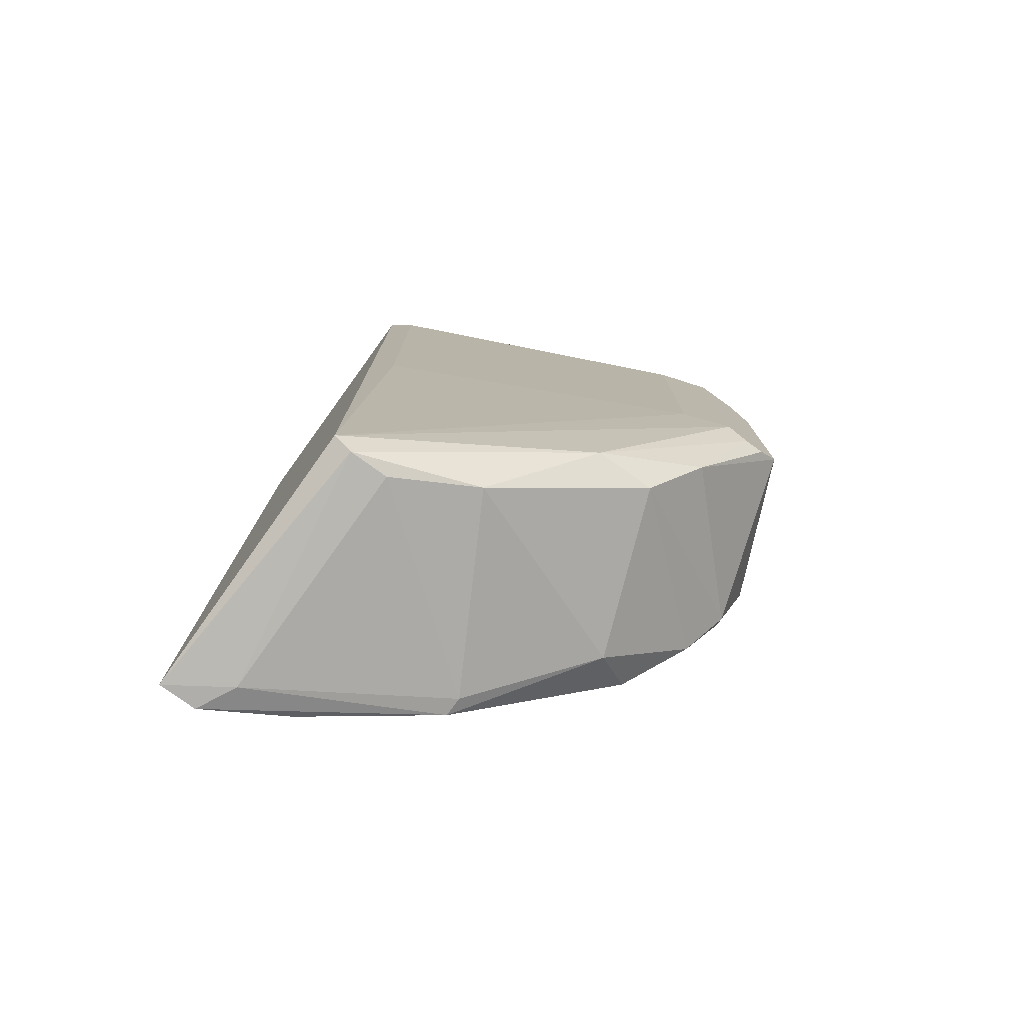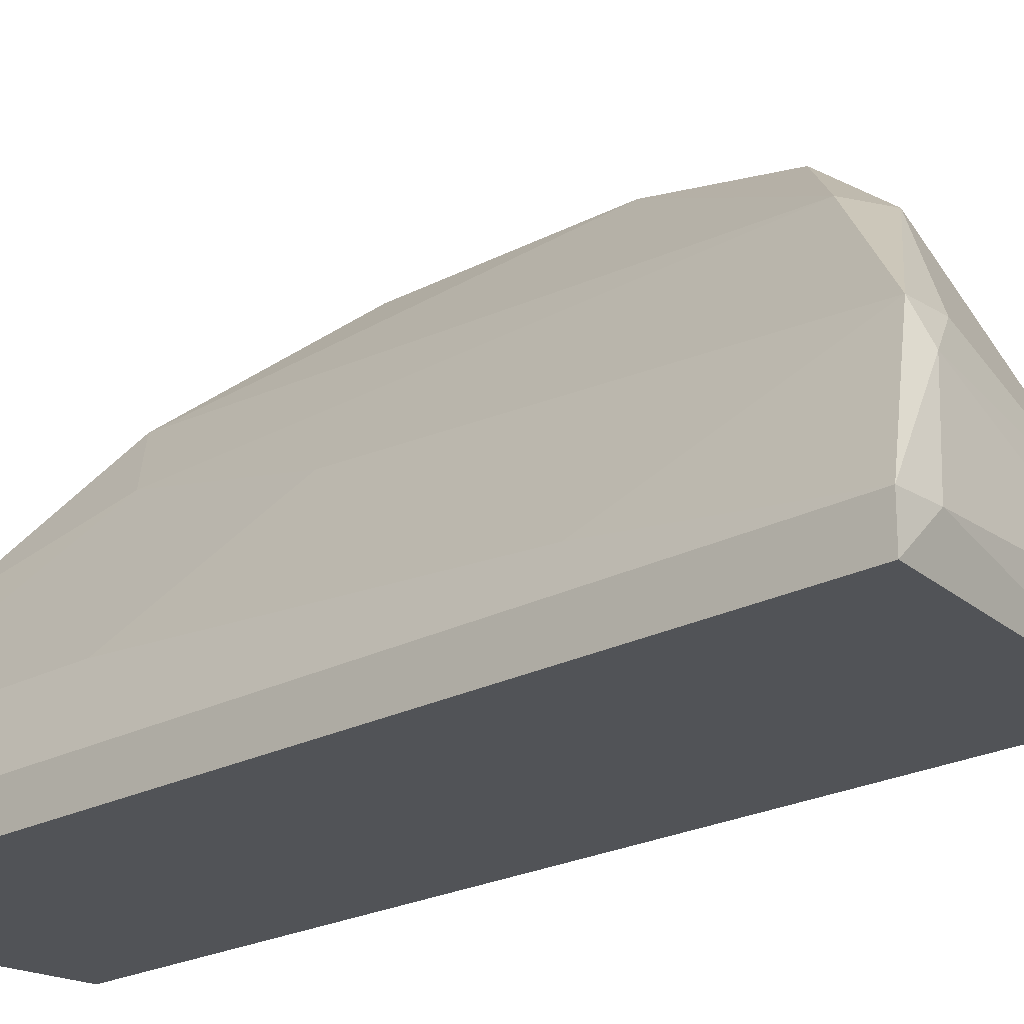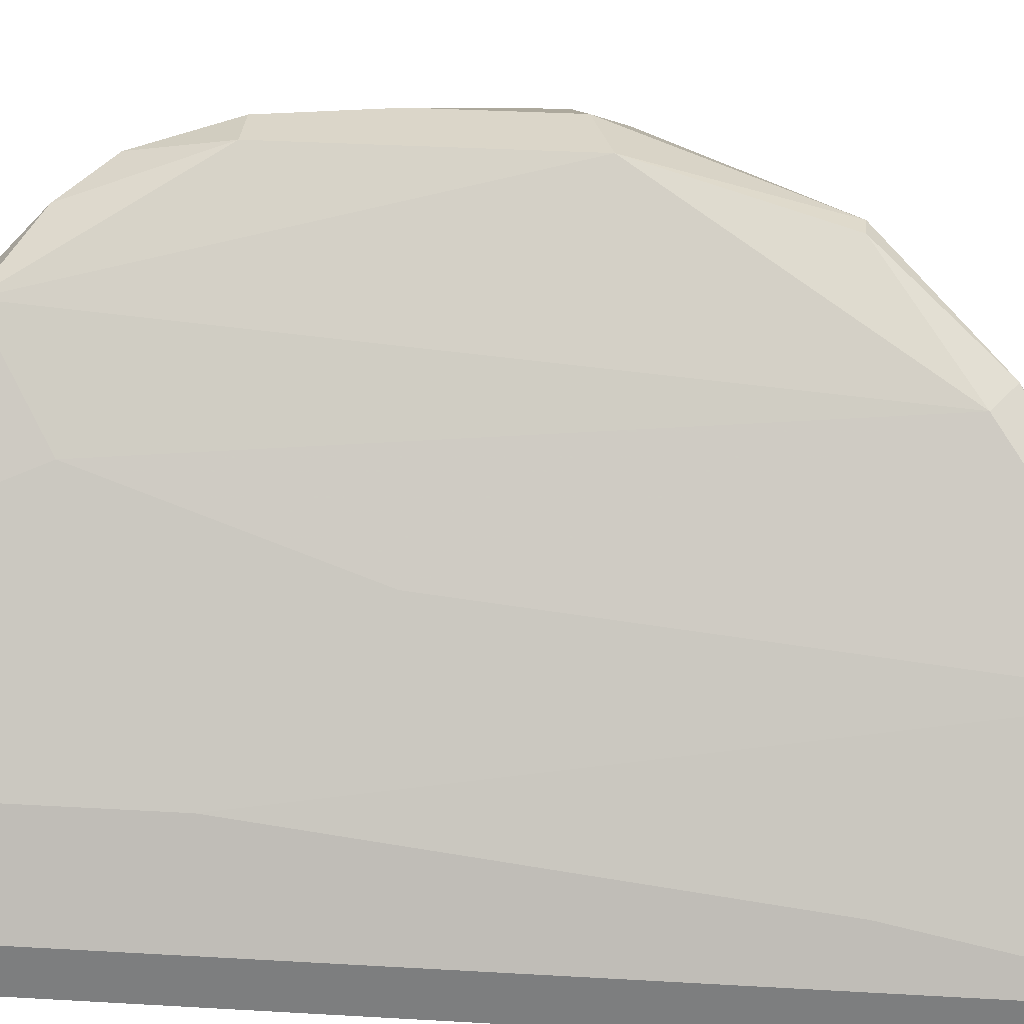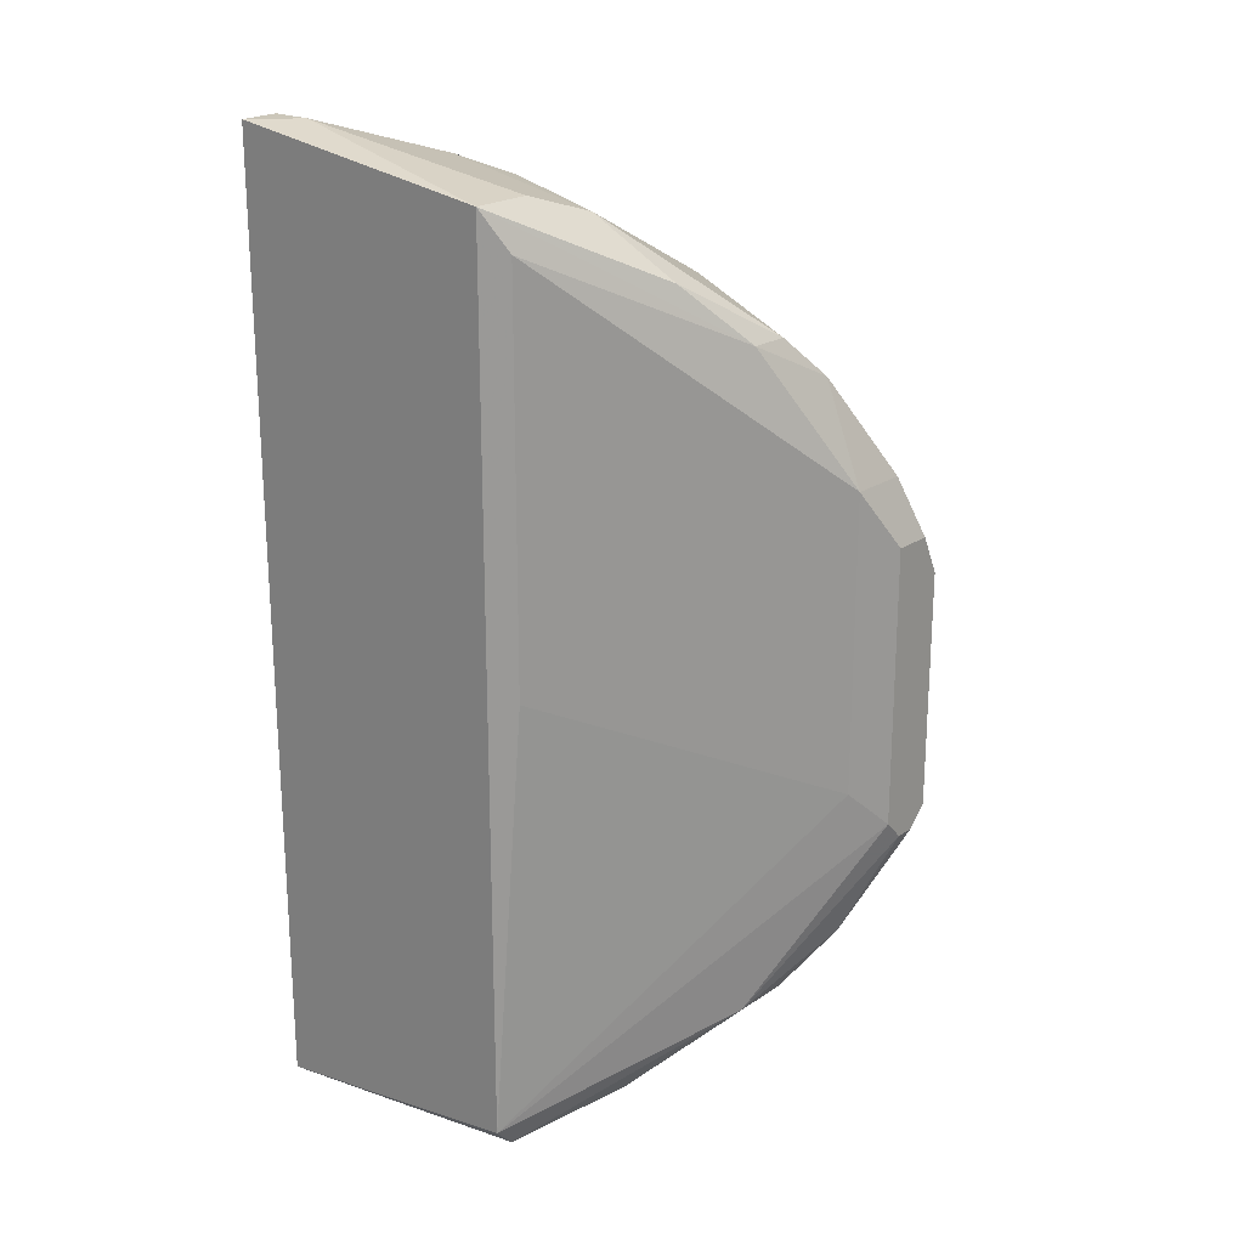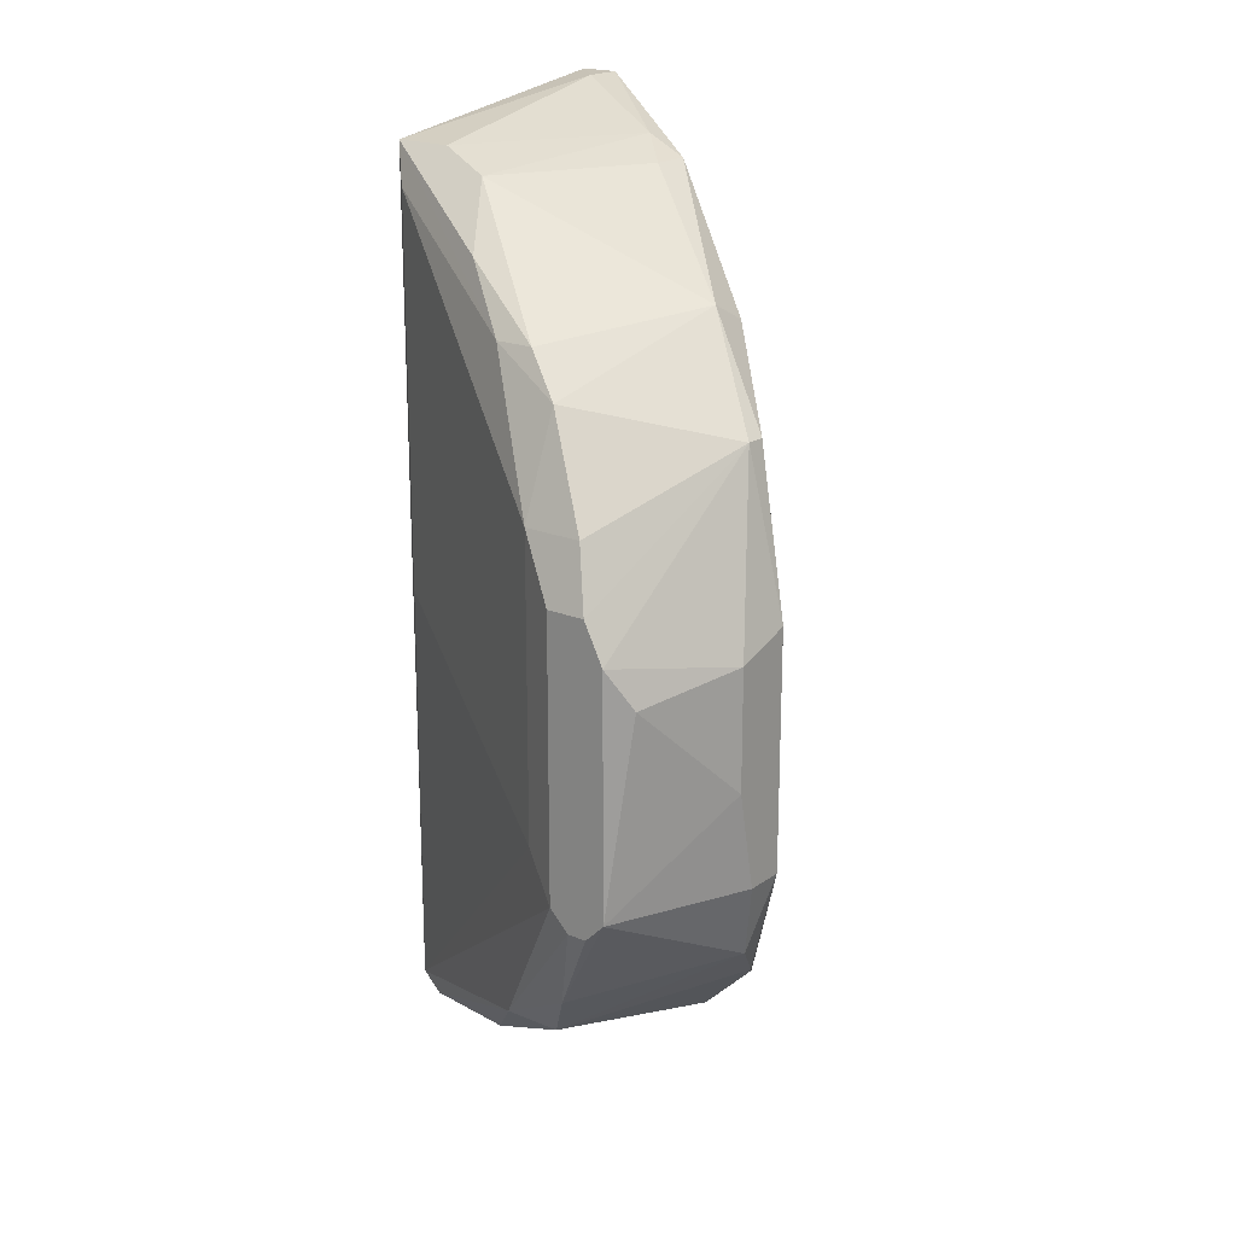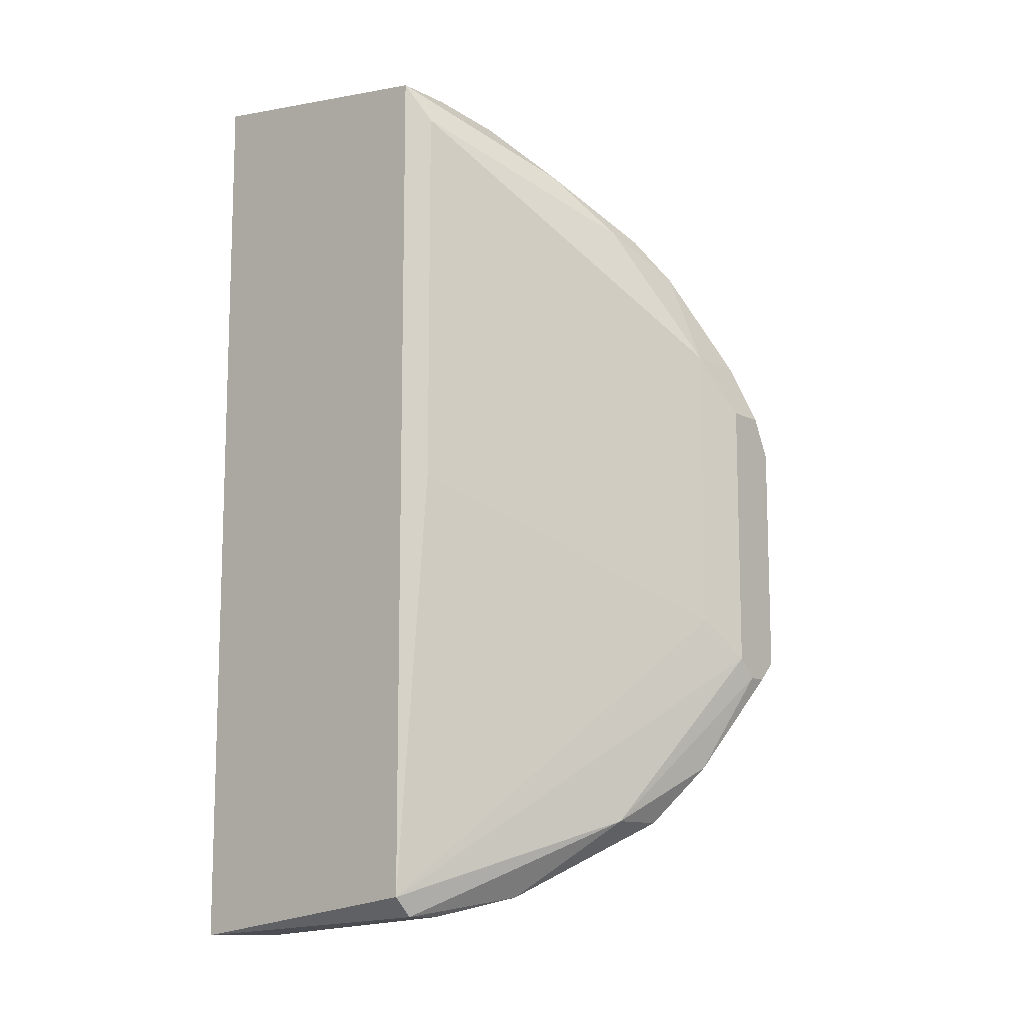
<metadata>
{"format":"obj","ext":"obj","renderer":"f3d","projection":"perspective","resolution":1024,"background":"white","views":[{"elev":-77.9,"azim":-125.7,"up":"+Y"},{"elev":-22.2,"azim":132.7,"up":"+Z"},{"elev":30.0,"azim":95.0,"up":"+Z"},{"elev":21.5,"azim":-139.8,"up":"+Y"},{"elev":19.8,"azim":-52.2,"up":"+Y"},{"elev":-11.6,"azim":-139.9,"up":"+Y"}]}
</metadata>
<code>
v -0.0102 -0.007489 0.05393
v -0.01496 0.005988 0.04997
v -0.01496 0.005988 0.04759
v -0.01496 0.000436 0.05235
v -0.01496 -0.005902 0.04759
v -0.000691 0.0163 0.04362
v -0.000691 0.01709 0.04204
v -0.006241 -0.01542 0.04917
v -0.006241 0.01233 0.04917
v -0.00941 -0.0178 0.04125
v -0.00941 -0.01066 0.05314
v -0.01417 -0.01225 0.04838
v -0.004656 0.01154 0.04917
v -0.007825 -0.01225 0.05235
v -0.007825 0.008369 0.05235
v -0.007825 0.01709 0.03569
v -0.007825 0.01709 0.03807
v -0.007825 -0.0178 0.03569
v -0.007825 -0.01859 0.03649
v -0.007825 -0.01859 0.03807
v 0.001688 0.01868 0.03728
v 0.001688 -0.01939 0.03807
v 0.001688 -0.01859 0.04045
v 0.001688 -0.007489 0.04045
v -0.01337 0.009952 0.04759
v -0.005449 -0.01383 0.05076
v 0.002482 0.009158 0.03887
v -0.01576 0.002023 0.05155
v -0.01576 -0.008283 0.05076
v -0.01576 -0.008283 0.04997
v -0.01576 0.003611 0.05076
v -0.01576 0.003611 0.04917
v -0.01576 -0.007489 0.04917
v -0.01576 -0.007489 0.05155
v -0.011 -0.003525 0.05393
v -0.011 0.00123 0.05393
v -0.011 0.01392 0.04204
v 0.003276 0.01868 0.03569
v 0.003276 0.01868 0.03728
v 0.003276 -0.01939 0.03569
v 0.003276 -0.01939 0.03728
v -0.01258 0.01154 0.046
v -0.01258 0.01154 0.04442
v -0.01258 -0.01462 0.04442
v -0.01258 -0.01462 0.04679
v -0.00307 -0.01145 0.04759
v -0.001485 -0.002731 0.04521
v -0.001485 -0.0178 0.04521
v -0.002276 0.0163 0.04362
v -0.002276 -0.0178 0.04521
v -0.008617 0.0163 0.04045
v -0.008617 0.008369 0.05235
v -0.008617 0.002023 0.05393
v -0.008617 0.0155 0.03649
v -0.008617 -0.007489 0.05393
v -0.008617 -0.000354 0.03649
f 11 1 34
f 1 11 55
f 34 1 35
f 1 36 35
f 1 53 36
f 53 1 55
f 25 3 2
f 3 31 2
f 52 25 2
f 31 52 2
f 5 32 3
f 54 5 3
f 25 43 3
f 32 31 3
f 43 54 3
f 34 4 28
f 4 36 28
f 4 34 35
f 36 4 35
f 5 18 33
f 18 5 56
f 32 5 33
f 5 54 56
f 6 39 7
f 49 6 7
f 6 9 13
f 9 6 49
f 6 13 47
f 27 6 24
f 6 47 24
f 6 27 39
f 21 17 7
f 17 51 7
f 39 21 7
f 51 49 7
f 45 10 8
f 8 10 50
f 8 26 14
f 45 8 14
f 48 26 8
f 48 8 50
f 13 9 15
f 9 52 15
f 25 9 42
f 25 52 9
f 9 51 42
f 51 9 49
f 20 10 19
f 10 44 19
f 10 20 50
f 10 45 44
f 11 34 12
f 45 11 12
f 11 45 14
f 55 11 14
f 29 30 12
f 34 29 12
f 30 44 12
f 44 45 12
f 53 13 15
f 13 26 46
f 53 26 13
f 47 13 46
f 26 55 14
f 52 53 15
f 21 16 17
f 17 16 37
f 18 16 38
f 16 18 54
f 38 16 21
f 16 43 37
f 16 54 43
f 51 17 37
f 18 40 19
f 44 18 19
f 18 44 33
f 18 38 40
f 54 18 56
f 20 19 22
f 19 40 22
f 20 22 50
f 39 38 21
f 40 41 22
f 41 48 22
f 22 48 50
f 23 39 24
f 23 24 46
f 41 39 23
f 48 41 23
f 48 23 46
f 39 27 24
f 24 47 46
f 43 25 42
f 26 48 46
f 26 53 55
f 31 34 28
f 52 31 28
f 36 52 28
f 30 29 32
f 32 29 31
f 31 29 34
f 30 32 33
f 44 30 33
f 53 52 36
f 43 42 37
f 42 51 37
f 41 38 39
f 38 41 40

</code>
